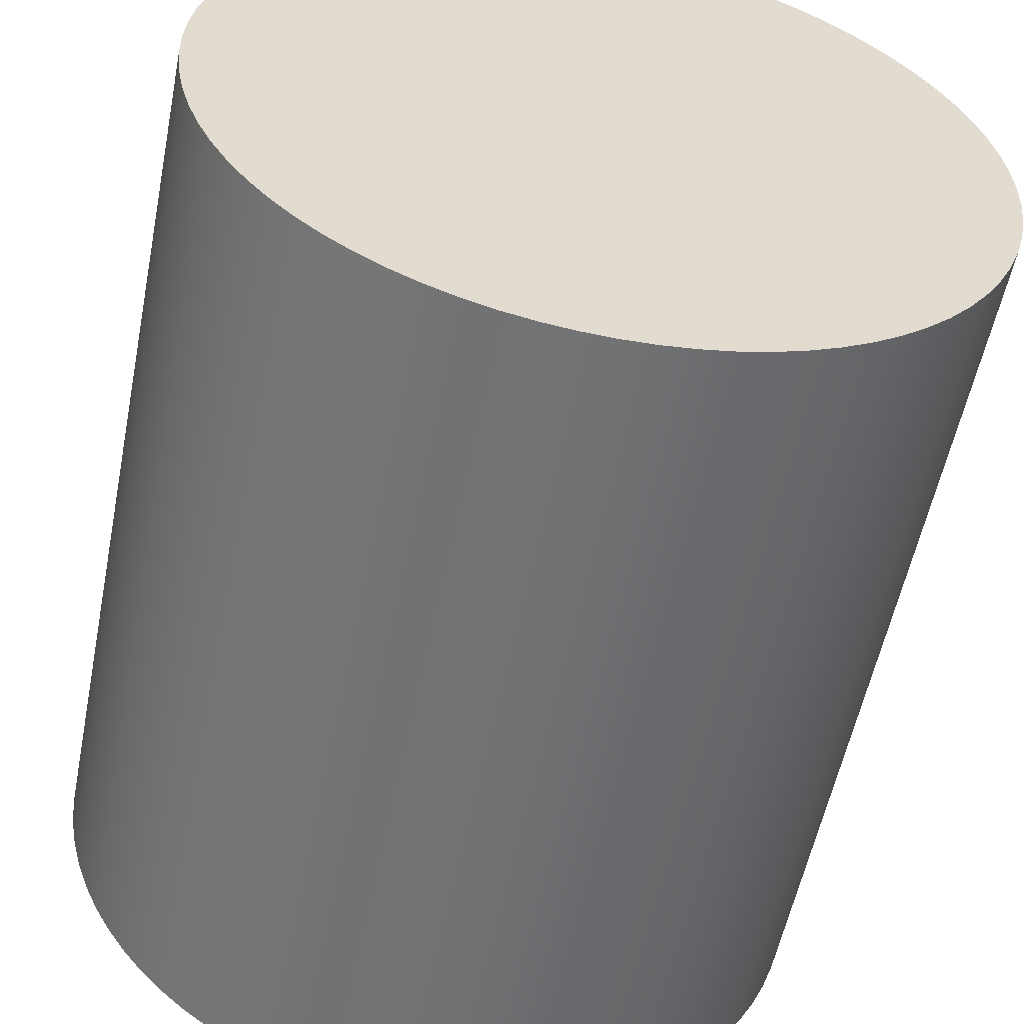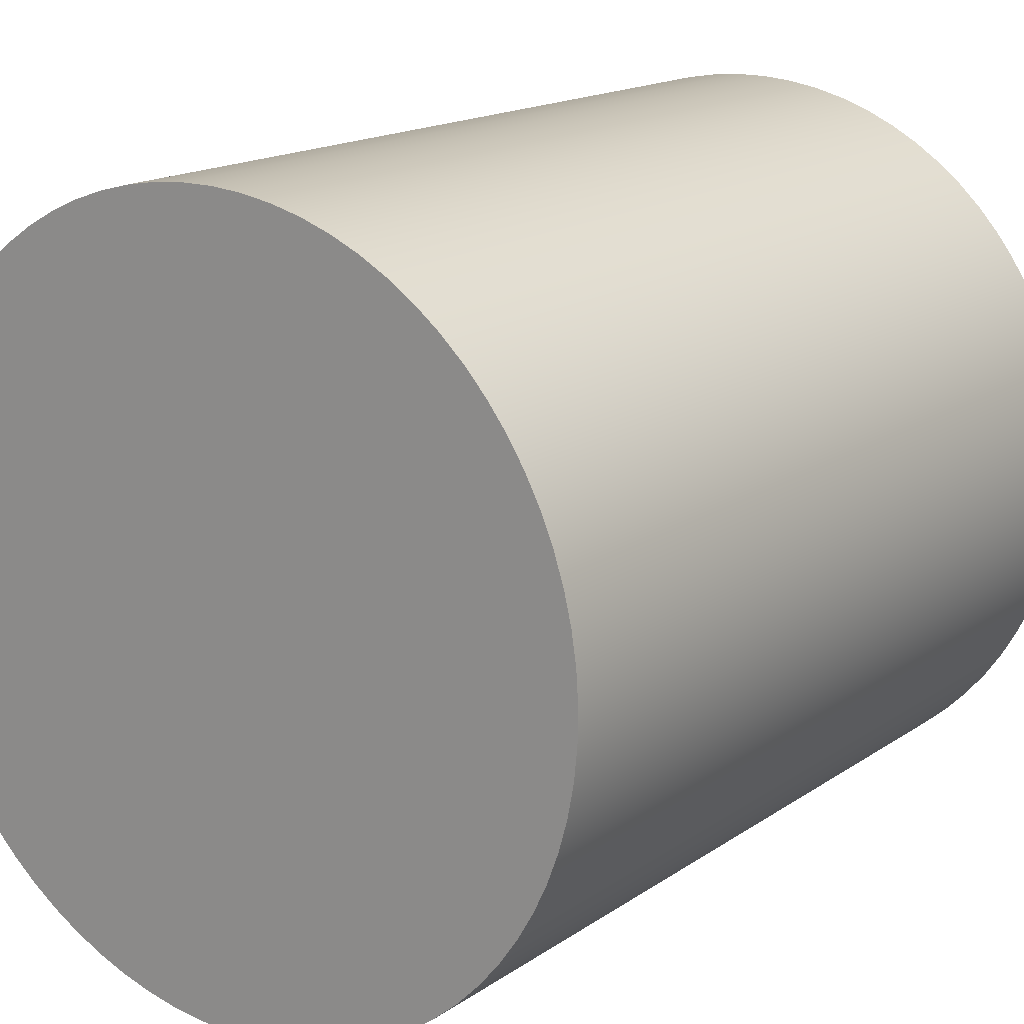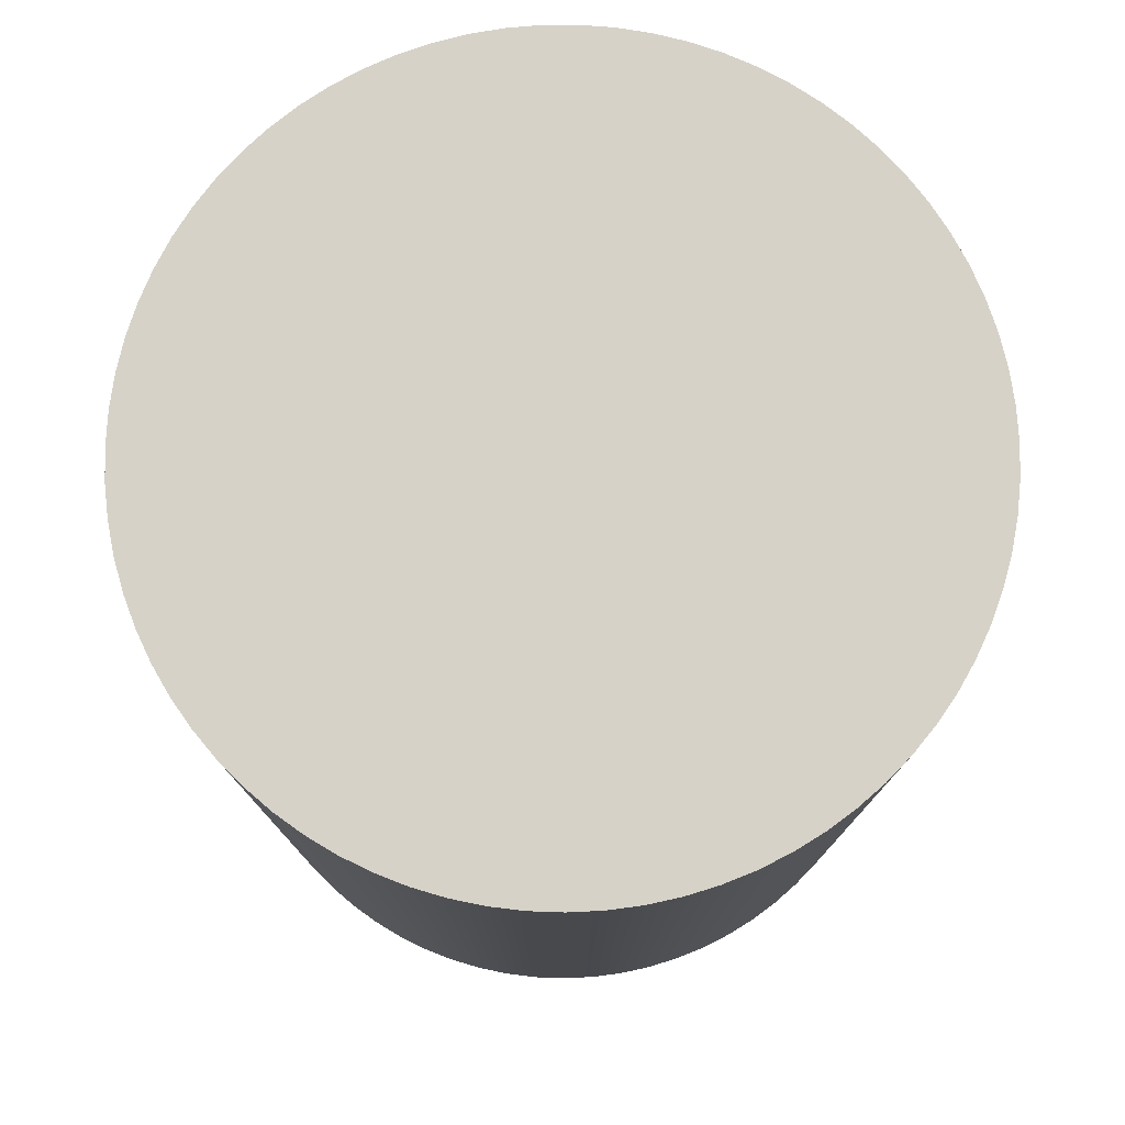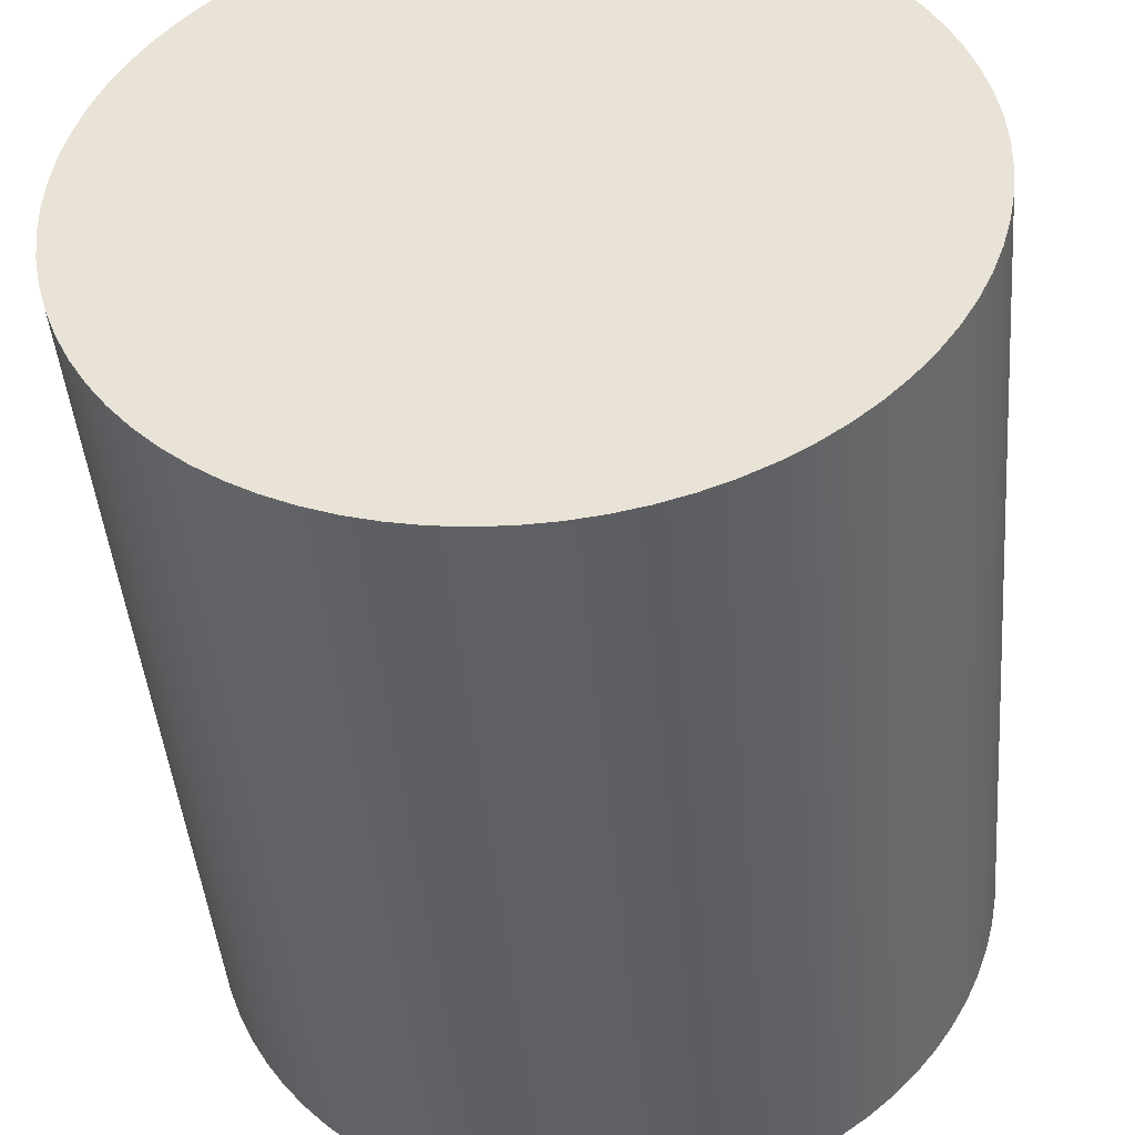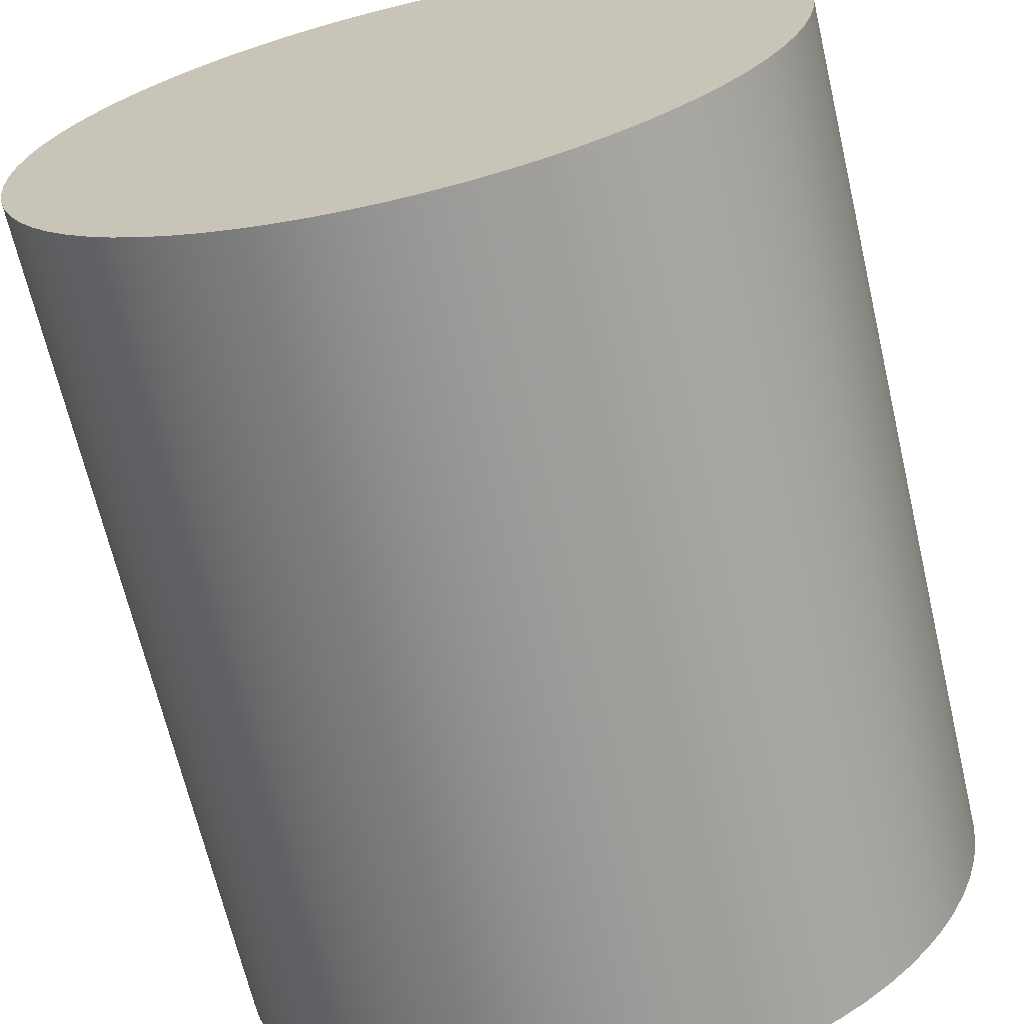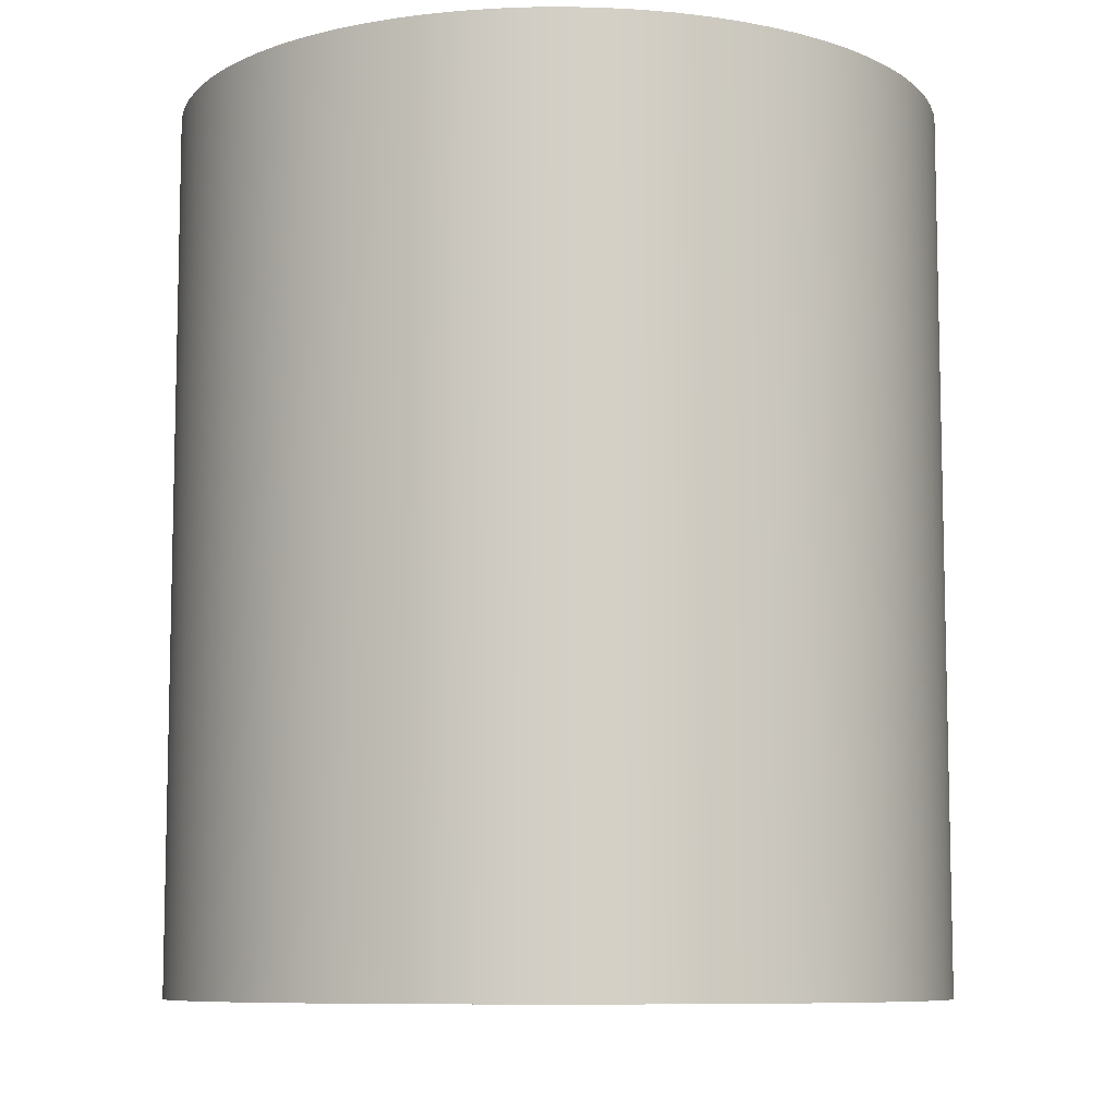
<metadata>
{"format":"obj","ext":"obj","renderer":"f3d","projection":"perspective","resolution":1024,"background":"white","views":[{"elev":-55.4,"azim":-11.2,"up":"+Z"},{"elev":16.3,"azim":-143.8,"up":"+Z"},{"elev":77.8,"azim":-31.3,"up":"+Y"},{"elev":-44.3,"azim":-175.2,"up":"+Z"},{"elev":-67.6,"azim":13.2,"up":"+Z"},{"elev":-8.6,"azim":-133.2,"up":"+Y"}]}
</metadata>
<code>
v 3.303 0 -2.157
v 3.303 9.105 -2.157
v 3.11 0 -2.431
v 3.11 9.105 -2.431
v 2.896 0 -2.689
v 2.896 9.105 -2.689
v 2.66 0 -2.927
v 2.66 9.105 -2.927
v 2.406 0 -3.145
v 2.406 9.105 -3.145
v 2.134 0 -3.341
v 2.134 9.105 -3.341
v 1.847 0 -3.514
v 1.847 9.105 -3.514
v 1.546 0 -3.661
v 1.546 9.105 -3.661
v 1.234 0 -3.784
v 1.234 9.105 -3.784
v 0.9128 0 -3.879
v 0.9128 9.105 -3.879
v 0.5848 0 -3.948
v 0.5848 9.105 -3.948
v 0.2522 0 -3.988
v 0.2522 9.105 -3.988
v -0.08271 0 -4.001
v -0.08271 9.105 -4.001
v -0.4175 0 -3.986
v -0.4175 9.105 -3.986
v -0.7498 0 -3.943
v -0.7498 9.105 -3.943
v -1.077 0 -3.872
v -1.077 9.105 -3.872
v -1.398 0 -3.774
v -1.398 9.105 -3.774
v -1.709 0 -3.649
v -1.709 9.105 -3.649
v -2.008 0 -3.499
v -2.008 9.105 -3.499
v -2.294 0 -3.324
v -2.294 9.105 -3.324
v -2.565 0 -3.126
v -2.565 9.105 -3.126
v -2.818 0 -2.906
v -2.818 9.105 -2.906
v -3.051 0 -2.666
v -3.051 9.105 -2.666
v -3.264 0 -2.407
v -3.264 9.105 -2.407
v -3.454 0 -2.131
v -3.454 9.105 -2.131
v -3.62 0 -1.84
v -3.62 9.105 -1.84
v -3.762 0 -1.536
v -3.762 9.105 -1.536
v -3.877 0 -1.222
v -3.877 9.105 -1.222
v -3.966 0 -0.8988
v -3.966 9.105 -0.8988
v -4.028 0 -0.5694
v -4.028 9.105 -0.5694
v -4.062 0 -0.236
v -4.062 9.105 -0.236
v -4.067 0 0.0991
v -4.067 9.105 0.0991
v -4.045 0 0.4335
v -4.045 9.105 0.4335
v -3.995 0 0.7648
v -3.995 9.105 0.7648
v -3.917 0 1.091
v -3.917 9.105 1.091
v -3.812 0 1.409
v -3.812 9.105 1.409
v -3.681 0 1.717
v -3.681 9.105 1.717
v -3.525 0 2.014
v -3.525 9.105 2.014
v -3.344 0 2.296
v -3.344 9.105 2.296
v -3.141 0 2.562
v -3.141 9.105 2.562
v -2.915 0 2.81
v -2.915 9.105 2.81
v -2.67 0 3.039
v -2.67 9.105 3.039
v -2.407 0 3.246
v -2.407 9.105 3.246
v -2.127 0 3.43
v -2.127 9.105 3.43
v -1.833 0 3.591
v -1.833 9.105 3.591
v -1.526 0 3.726
v -1.526 9.105 3.726
v -1.209 0 3.835
v -1.209 9.105 3.835
v -0.8843 0 3.917
v -0.8843 9.105 3.917
v -0.5537 0 3.972
v -0.5537 9.105 3.972
v -0.2197 0 3.998
v -0.2197 9.105 3.998
v 0.1154 0 3.997
v 0.1154 9.105 3.997
v 0.4493 0 3.968
v 0.4493 9.105 3.968
v 0.7795 0 3.911
v 0.7795 9.105 3.911
v 1.104 0 3.826
v 1.104 9.105 3.826
v 1.42 0 3.715
v 1.42 9.105 3.715
v 1.725 0 3.577
v 1.725 9.105 3.577
v 2.018 0 3.415
v 2.018 9.105 3.415
v 2.297 0 3.228
v 2.297 9.105 3.228
v 2.559 0 3.019
v 2.559 9.105 3.019
v 2.802 0 2.789
v 2.802 9.105 2.789
v 3.025 0 2.539
v 3.025 9.105 2.539
v 3.227 0 2.271
v 3.227 9.105 2.271
v 3.405 0 1.987
v 3.405 9.105 1.987
v 3.559 0 1.69
v 3.559 9.105 1.69
v 3.688 0 1.38
v 3.688 9.105 1.38
v 3.79 0 1.061
v 3.79 9.105 1.061
v 3.866 0 0.7347
v 3.866 9.105 0.7347
v 3.913 0 0.403
v 3.913 9.105 0.403
v 3.933 0 0.06849
v 3.933 9.105 0.06849
v 3.925 0 -0.2665
v 3.925 9.105 -0.2665
v 3.889 0 -0.5996
v 3.889 9.105 -0.5996
v 3.825 0 -0.9286
v 3.825 9.105 -0.9286
v 3.733 0 -1.251
v 3.733 9.105 -1.251
v 3.615 0 -1.565
v 3.615 9.105 -1.565
v 3.471 0 -1.867
v 3.471 9.105 -1.867
v 3.303 0 -2.157
v 3.303 9.105 -2.157
v 3.303 0 -2.157
v 3.11 0 -2.431
v 2.896 0 -2.689
v 2.66 0 -2.927
v 2.406 0 -3.145
v 2.134 0 -3.341
v 1.847 0 -3.514
v 1.546 0 -3.661
v 1.234 0 -3.784
v 0.9128 0 -3.879
v 0.5848 0 -3.948
v 0.2522 0 -3.988
v -0.08271 0 -4.001
v -0.4175 0 -3.986
v -0.7498 0 -3.943
v -1.077 0 -3.872
v -1.398 0 -3.774
v -1.709 0 -3.649
v -2.008 0 -3.499
v -2.294 0 -3.324
v -2.565 0 -3.126
v -2.818 0 -2.906
v -3.051 0 -2.666
v -3.264 0 -2.407
v -3.454 0 -2.131
v -3.62 0 -1.84
v -3.762 0 -1.536
v -3.877 0 -1.222
v -3.966 0 -0.8988
v -4.028 0 -0.5694
v -4.062 0 -0.236
v -4.067 0 0.0991
v -4.045 0 0.4335
v -3.995 0 0.7648
v -3.917 0 1.091
v -3.812 0 1.409
v -3.681 0 1.717
v -3.525 0 2.014
v -3.344 0 2.296
v -3.141 0 2.562
v -2.915 0 2.81
v -2.67 0 3.039
v -2.407 0 3.246
v -2.127 0 3.43
v -1.833 0 3.591
v -1.526 0 3.726
v -1.209 0 3.835
v -0.8843 0 3.917
v -0.5537 0 3.972
v -0.2197 0 3.998
v 0.1154 0 3.997
v 0.4493 0 3.968
v 0.7795 0 3.911
v 1.104 0 3.826
v 1.42 0 3.715
v 1.725 0 3.577
v 2.018 0 3.415
v 2.297 0 3.228
v 2.559 0 3.019
v 2.802 0 2.789
v 3.025 0 2.539
v 3.227 0 2.271
v 3.405 0 1.987
v 3.559 0 1.69
v 3.688 0 1.38
v 3.79 0 1.061
v 3.866 0 0.7347
v 3.913 0 0.403
v 3.933 0 0.06849
v 3.925 0 -0.2665
v 3.889 0 -0.5996
v 3.825 0 -0.9286
v 3.733 0 -1.251
v 3.615 0 -1.565
v 3.471 0 -1.867
v 3.303 9.105 -2.157
v 3.11 9.105 -2.431
v 2.896 9.105 -2.689
v 2.66 9.105 -2.927
v 2.406 9.105 -3.145
v 2.134 9.105 -3.341
v 1.847 9.105 -3.514
v 1.546 9.105 -3.661
v 1.234 9.105 -3.784
v 0.9128 9.105 -3.879
v 0.5848 9.105 -3.948
v 0.2522 9.105 -3.988
v -0.08271 9.105 -4.001
v -0.4175 9.105 -3.986
v -0.7498 9.105 -3.943
v -1.077 9.105 -3.872
v -1.398 9.105 -3.774
v -1.709 9.105 -3.649
v -2.008 9.105 -3.499
v -2.294 9.105 -3.324
v -2.565 9.105 -3.126
v -2.818 9.105 -2.906
v -3.051 9.105 -2.666
v -3.264 9.105 -2.407
v -3.454 9.105 -2.131
v -3.62 9.105 -1.84
v -3.762 9.105 -1.536
v -3.877 9.105 -1.222
v -3.966 9.105 -0.8988
v -4.028 9.105 -0.5694
v -4.062 9.105 -0.236
v -4.067 9.105 0.0991
v -4.045 9.105 0.4335
v -3.995 9.105 0.7648
v -3.917 9.105 1.091
v -3.812 9.105 1.409
v -3.681 9.105 1.717
v -3.525 9.105 2.014
v -3.344 9.105 2.296
v -3.141 9.105 2.562
v -2.915 9.105 2.81
v -2.67 9.105 3.039
v -2.407 9.105 3.246
v -2.127 9.105 3.43
v -1.833 9.105 3.591
v -1.526 9.105 3.726
v -1.209 9.105 3.835
v -0.8843 9.105 3.917
v -0.5537 9.105 3.972
v -0.2197 9.105 3.998
v 0.1154 9.105 3.997
v 0.4493 9.105 3.968
v 0.7795 9.105 3.911
v 1.104 9.105 3.826
v 1.42 9.105 3.715
v 1.725 9.105 3.577
v 2.018 9.105 3.415
v 2.297 9.105 3.228
v 2.559 9.105 3.019
v 2.802 9.105 2.789
v 3.025 9.105 2.539
v 3.227 9.105 2.271
v 3.405 9.105 1.987
v 3.559 9.105 1.69
v 3.688 9.105 1.38
v 3.79 9.105 1.061
v 3.866 9.105 0.7347
v 3.913 9.105 0.403
v 3.933 9.105 0.06849
v 3.925 9.105 -0.2665
v 3.889 9.105 -0.5996
v 3.825 9.105 -0.9286
v 3.733 9.105 -1.251
v 3.615 9.105 -1.565
v 3.471 9.105 -1.867
f 1 3 4 2
f 3 5 6 4
f 5 7 8 6
f 7 9 10 8
f 9 11 12 10
f 11 13 14 12
f 13 15 16 14
f 15 17 18 16
f 17 19 20 18
f 19 21 22 20
f 21 23 24 22
f 23 25 26 24
f 25 27 28 26
f 27 29 30 28
f 29 31 32 30
f 31 33 34 32
f 33 35 36 34
f 35 37 38 36
f 37 39 40 38
f 39 41 42 40
f 41 43 44 42
f 43 45 46 44
f 45 47 48 46
f 47 49 50 48
f 49 51 52 50
f 51 53 54 52
f 53 55 56 54
f 55 57 58 56
f 57 59 60 58
f 59 61 62 60
f 61 63 64 62
f 63 65 66 64
f 65 67 68 66
f 67 69 70 68
f 69 71 72 70
f 71 73 74 72
f 73 75 76 74
f 75 77 78 76
f 77 79 80 78
f 79 81 82 80
f 81 83 84 82
f 83 85 86 84
f 85 87 88 86
f 87 89 90 88
f 89 91 92 90
f 91 93 94 92
f 93 95 96 94
f 95 97 98 96
f 97 99 100 98
f 99 101 102 100
f 101 103 104 102
f 103 105 106 104
f 105 107 108 106
f 107 109 110 108
f 109 111 112 110
f 111 113 114 112
f 113 115 116 114
f 115 117 118 116
f 117 119 120 118
f 119 121 122 120
f 121 123 124 122
f 123 125 126 124
f 125 127 128 126
f 127 129 130 128
f 129 131 132 130
f 131 133 134 132
f 133 135 136 134
f 135 137 138 136
f 137 139 140 138
f 139 141 142 140
f 141 143 144 142
f 143 145 146 144
f 145 147 148 146
f 147 149 150 148
f 149 151 152 150
f 198 197 196
f 195 198 196
f 181 198 194
f 193 192 191
f 194 198 195
f 193 191 194
f 194 191 187
f 200 199 198
f 206 205 204
f 203 181 217
f 206 203 211
f 202 201 200
f 203 206 204
f 202 200 203
f 181 203 198
f 200 198 203
f 210 207 206
f 188 190 189
f 190 188 187
f 183 181 187
f 183 186 185
f 184 183 185
f 183 187 186
f 182 181 183
f 191 190 187
f 179 181 180
f 179 178 181
f 174 178 177
f 174 181 178
f 175 177 176
f 173 172 174
f 174 177 175
f 194 187 181
f 181 174 165
f 172 171 174
f 209 208 207
f 210 206 211
f 203 217 211
f 212 211 214
f 211 217 214
f 214 217 216
f 215 214 216
f 213 212 214
f 217 181 160
f 219 217 220
f 217 227 221
f 221 220 217
f 221 224 222
f 224 221 225
f 227 226 225
f 225 221 227
f 223 222 224
f 218 217 219
f 160 227 217
f 165 163 160
f 165 164 163
f 167 166 165
f 169 171 170
f 168 167 169
f 169 165 174
f 169 167 165
f 174 171 169
f 227 160 156
f 154 153 155
f 156 155 153
f 160 157 156
f 161 163 162
f 159 158 160
f 161 160 163
f 160 158 157
f 160 181 165
f 227 156 153
f 209 207 210
f 273 271 272
f 270 271 273
f 256 269 273
f 268 266 267
f 269 270 273
f 268 269 266
f 269 262 266
f 275 273 274
f 281 279 280
f 278 292 256
f 281 286 278
f 277 275 276
f 278 279 281
f 277 278 275
f 256 273 278
f 275 278 273
f 285 281 282
f 263 264 265
f 265 262 263
f 258 262 256
f 258 260 261
f 259 260 258
f 258 261 262
f 257 258 256
f 266 262 265
f 254 255 256
f 254 256 253
f 249 252 253
f 249 253 256
f 250 251 252
f 248 249 247
f 249 250 252
f 269 256 262
f 256 240 249
f 247 249 246
f 284 282 283
f 285 286 281
f 278 286 292
f 287 289 286
f 286 289 292
f 289 291 292
f 290 291 289
f 288 289 287
f 292 235 256
f 294 295 292
f 292 296 302
f 296 292 295
f 296 297 299
f 299 300 296
f 302 300 301
f 300 302 296
f 298 299 297
f 293 294 292
f 235 292 302
f 240 235 238
f 240 238 239
f 242 240 241
f 244 245 246
f 243 244 242
f 244 249 240
f 244 240 242
f 249 244 246
f 302 231 235
f 229 230 228
f 231 228 230
f 235 231 232
f 236 237 238
f 234 235 233
f 236 238 235
f 235 232 233
f 235 240 256
f 302 228 231
f 284 285 282

</code>
